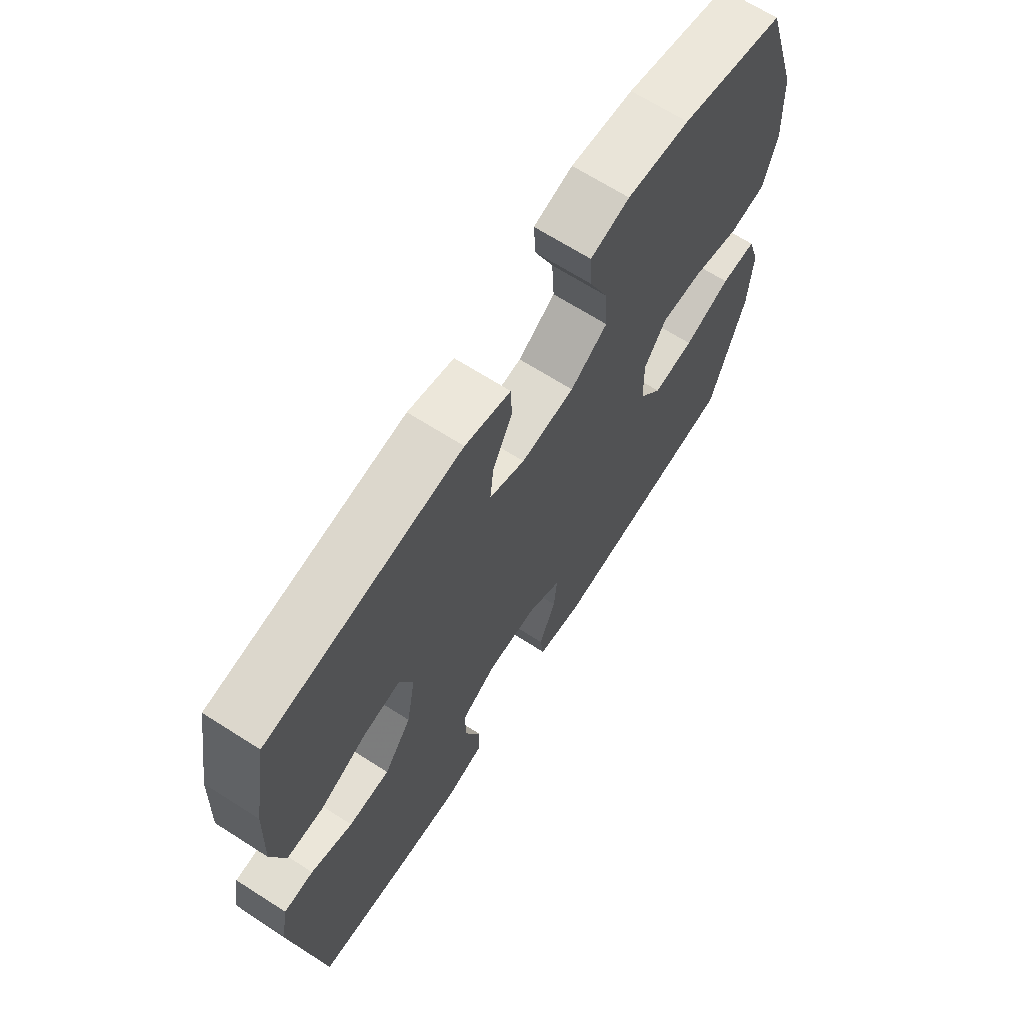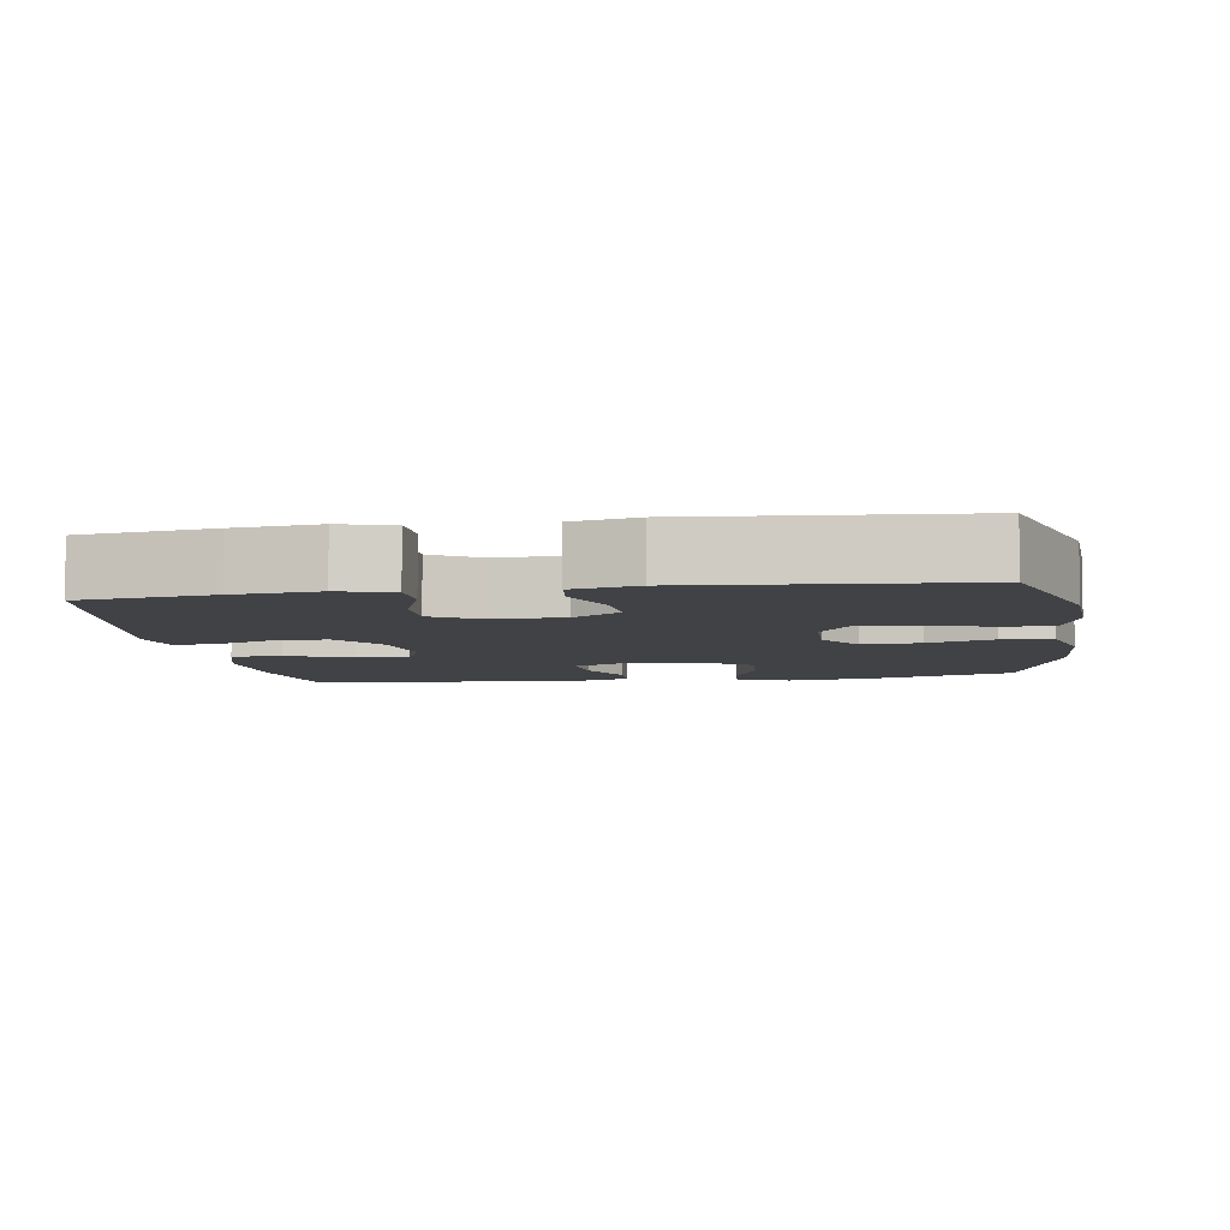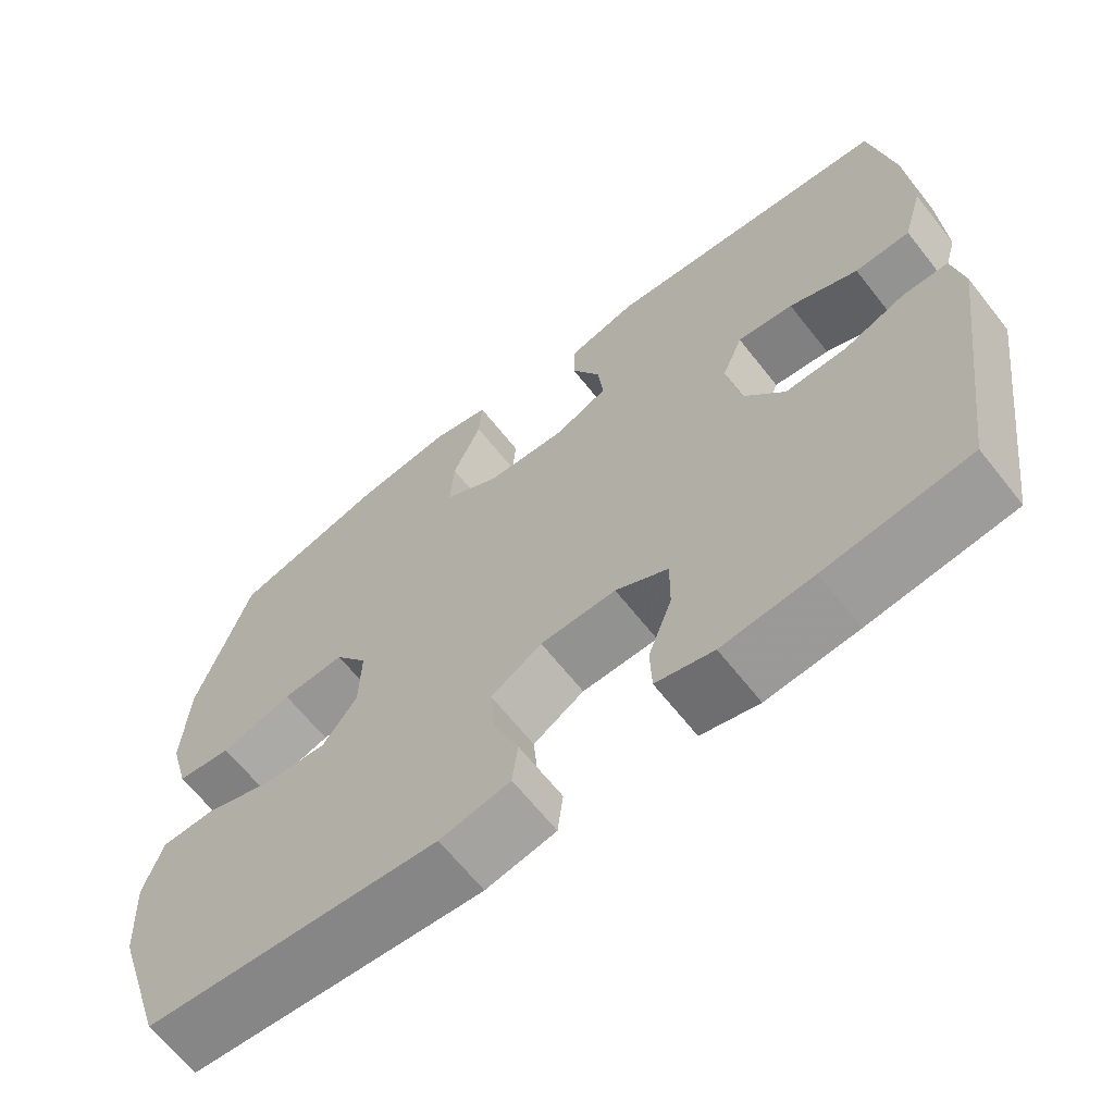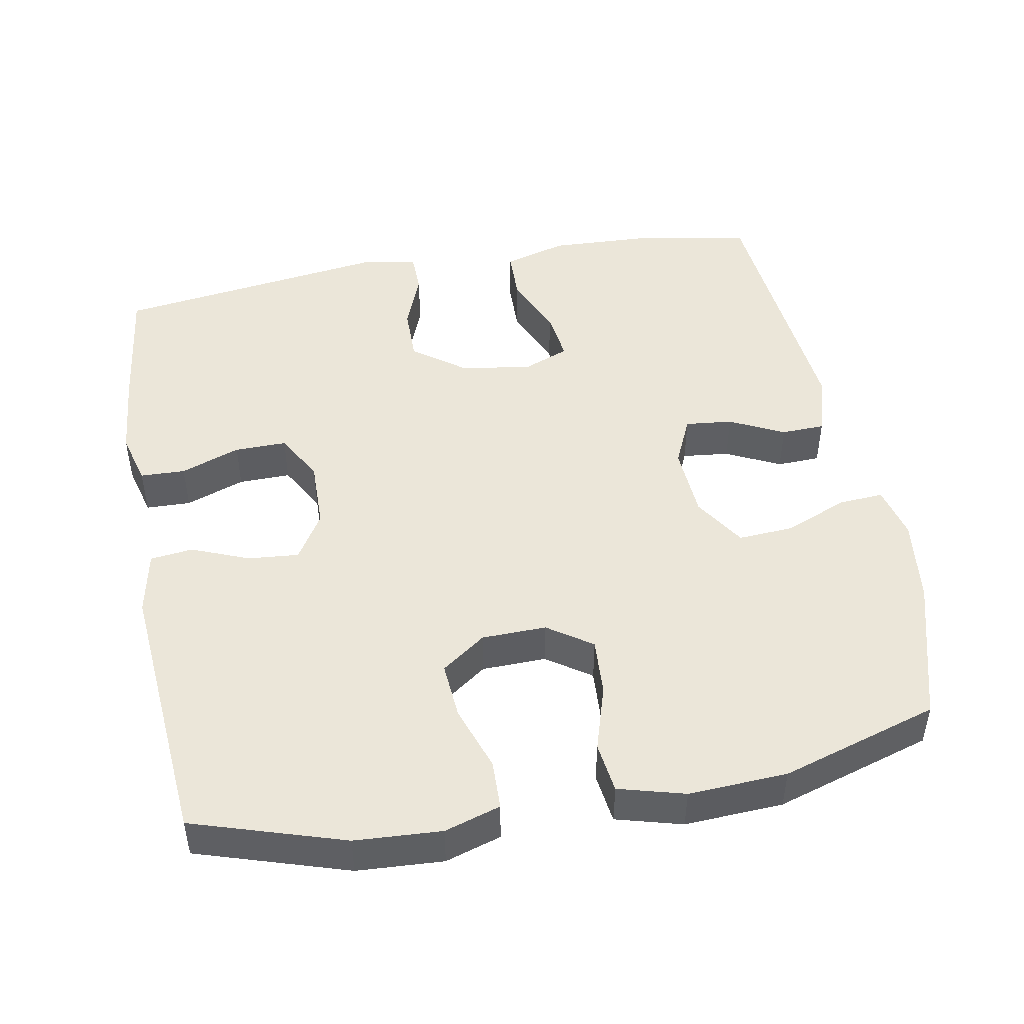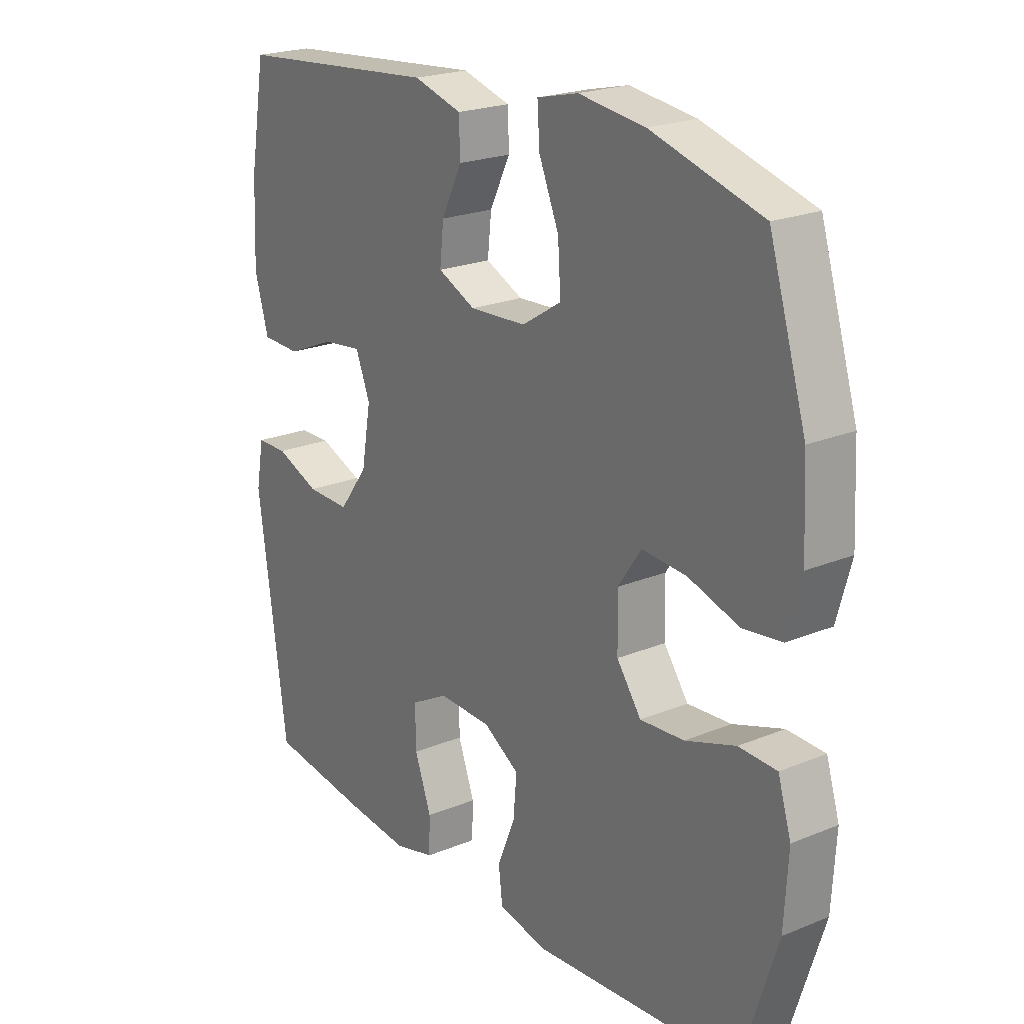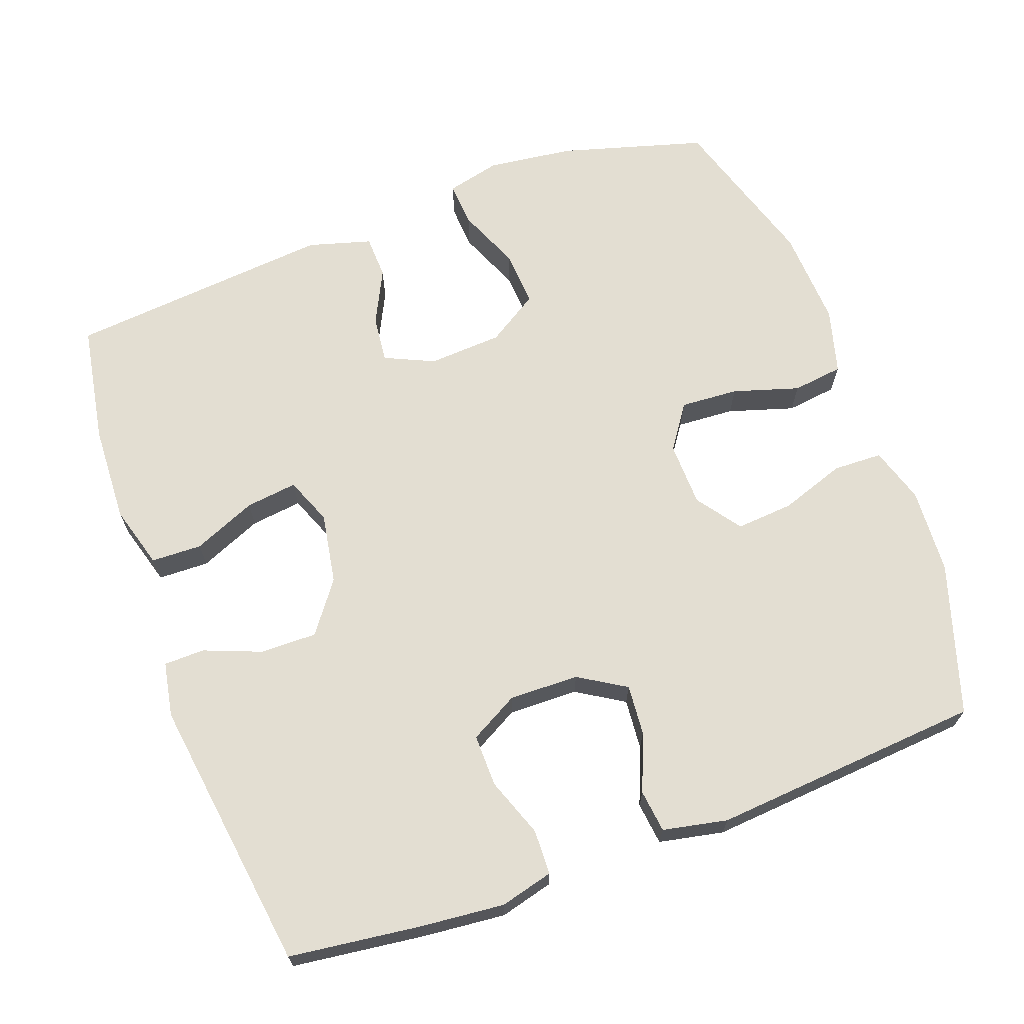
<metadata>
{"format":"obj","ext":"obj","renderer":"f3d","projection":"perspective","resolution":1024,"background":"white","views":[{"elev":67.6,"azim":122.6,"up":"+Z"},{"elev":-6.6,"azim":-171.3,"up":"+Y"},{"elev":-65.4,"azim":38.3,"up":"+Z"},{"elev":47.3,"azim":-100.5,"up":"+Y"},{"elev":22.0,"azim":-125.7,"up":"+Z"},{"elev":67.4,"azim":159.9,"up":"+Y"}]}
</metadata>
<code>
v -0.5 0.07 0.5
v -0.301 0.07 0.557
v -0.182 0.07 0.572
v -0.108 0.07 0.554
v -0.112 0.07 0.492
v -0.148 0.07 0.406
v -0.153 0.07 0.329
v -0.082 0.07 0.284
v 0.02 0.07 0.278
v 0.088 0.07 0.309
v 0.081 0.07 0.374
v 0.044 0.07 0.449
v 0.046 0.07 0.509
v 0.133 0.07 0.534
v 0.5 0.07 0.5
v 0.529 0.07 0.335
v 0.535 0.07 0.2
v 0.51 0.07 0.113
v 0.44 0.07 0.111
v 0.353 0.07 0.148
v 0.282 0.07 0.157
v 0.256 0.07 0.092
v 0.273 0.07 -0.006
v 0.325 0.07 -0.076
v 0.403 0.07 -0.075
v 0.482 0.07 -0.044
v 0.538 0.07 -0.045
v 0.552 0.07 -0.121
v 0.5 0.07 -0.5
v 0.318 0.07 -0.523
v 0.203 0.07 -0.534
v 0.13 0.07 -0.515
v 0.128 0.07 -0.453
v 0.158 0.07 -0.371
v 0.159 0.07 -0.299
v 0.092 0.07 -0.262
v -0.004 0.07 -0.264
v -0.069 0.07 -0.304
v -0.063 0.07 -0.374
v -0.031 0.07 -0.453
v -0.038 0.07 -0.512
v -0.127 0.07 -0.53
v -0.5 0.07 -0.5
v -0.566 0.07 -0.292
v -0.573 0.07 -0.173
v -0.549 0.07 -0.096
v -0.481 0.07 -0.094
v -0.391 0.07 -0.125
v -0.312 0.07 -0.131
v -0.268 0.07 -0.07
v -0.266 0.07 0.019
v -0.308 0.07 0.08
v -0.388 0.07 0.075
v -0.479 0.07 0.047
v -0.549 0.07 0.056
v -0.574 0.07 0.147
v -0.567 0.07 0.283
v -0.5 0 0.5
v -0.301 0 0.557
v -0.182 0 0.572
v -0.108 0 0.554
v -0.112 0 0.492
v -0.148 0 0.406
v -0.153 0 0.329
v -0.082 0 0.284
v 0.02 0 0.278
v 0.088 0 0.309
v 0.081 0 0.374
v 0.044 0 0.449
v 0.046 0 0.509
v 0.133 0 0.534
v 0.5 0 0.5
v 0.529 0 0.335
v 0.535 0 0.2
v 0.51 0 0.113
v 0.44 0 0.111
v 0.353 0 0.148
v 0.282 0 0.157
v 0.256 0 0.092
v 0.273 0 -0.006
v 0.325 0 -0.076
v 0.403 0 -0.075
v 0.482 0 -0.044
v 0.538 0 -0.045
v 0.552 0 -0.121
v 0.5 0 -0.5
v 0.318 0 -0.523
v 0.203 0 -0.534
v 0.13 0 -0.515
v 0.128 0 -0.453
v 0.158 0 -0.371
v 0.159 0 -0.299
v 0.092 0 -0.262
v -0.004 0 -0.264
v -0.069 0 -0.304
v -0.063 0 -0.374
v -0.031 0 -0.453
v -0.038 0 -0.512
v -0.127 0 -0.53
v -0.5 0 -0.5
v -0.566 0 -0.292
v -0.573 0 -0.173
v -0.549 0 -0.096
v -0.481 0 -0.094
v -0.391 0 -0.125
v -0.312 0 -0.131
v -0.268 0 -0.07
v -0.266 0 0.019
v -0.308 0 0.08
v -0.388 0 0.075
v -0.479 0 0.047
v -0.549 0 0.056
v -0.574 0 0.147
v -0.567 0 0.283
f 53 54 55 56
f 52 53 56 57
f 45 46 47 48
f 45 48 49
f 44 45 49
f 43 44 49
f 42 43 49 50
f 39 40 41 42
f 38 39 42 50
f 31 32 33 34
f 31 34 35
f 30 31 35
f 29 30 35
f 28 29 35
f 25 26 27 28
f 24 25 28 35
f 23 24 35 36
f 17 18 19 20
f 17 20 21
f 16 17 21
f 15 16 21
f 14 15 21
f 11 12 13 14
f 10 11 14 21
f 9 10 21 22
f 3 4 5 6
f 3 6 7
f 2 3 7
f 52 57 1 2
f 51 52 2 7
f 37 38 50 51
f 37 51 7 8
f 22 23 36 37
f 8 9 22 37
f 113 112 111 110
f 114 113 110 109
f 105 104 103 102
f 106 105 102
f 106 102 101
f 106 101 100
f 107 106 100 99
f 99 98 97 96
f 107 99 96 95
f 91 90 89 88
f 92 91 88
f 92 88 87
f 92 87 86
f 92 86 85
f 85 84 83 82
f 92 85 82 81
f 93 92 81 80
f 77 76 75 74
f 78 77 74
f 78 74 73
f 78 73 72
f 78 72 71
f 71 70 69 68
f 78 71 68 67
f 79 78 67 66
f 63 62 61 60
f 64 63 60
f 64 60 59
f 59 58 114 109
f 64 59 109 108
f 108 107 95 94
f 65 64 108 94
f 94 93 80 79
f 94 79 66 65
f 1 58 59 2
f 2 59 60 3
f 3 60 61 4
f 4 61 62 5
f 5 62 63 6
f 6 63 64 7
f 7 64 65 8
f 8 65 66 9
f 9 66 67 10
f 10 67 68 11
f 11 68 69 12
f 12 69 70 13
f 13 70 71 14
f 14 71 72 15
f 15 72 73 16
f 16 73 74 17
f 17 74 75 18
f 18 75 76 19
f 19 76 77 20
f 20 77 78 21
f 21 78 79 22
f 22 79 80 23
f 23 80 81 24
f 24 81 82 25
f 25 82 83 26
f 26 83 84 27
f 27 84 85 28
f 28 85 86 29
f 29 86 87 30
f 30 87 88 31
f 31 88 89 32
f 32 89 90 33
f 33 90 91 34
f 34 91 92 35
f 35 92 93 36
f 36 93 94 37
f 37 94 95 38
f 38 95 96 39
f 39 96 97 40
f 40 97 98 41
f 41 98 99 42
f 42 99 100 43
f 43 100 101 44
f 44 101 102 45
f 45 102 103 46
f 46 103 104 47
f 47 104 105 48
f 48 105 106 49
f 49 106 107 50
f 50 107 108 51
f 51 108 109 52
f 52 109 110 53
f 53 110 111 54
f 54 111 112 55
f 55 112 113 56
f 56 113 114 57
f 57 114 58 1

</code>
